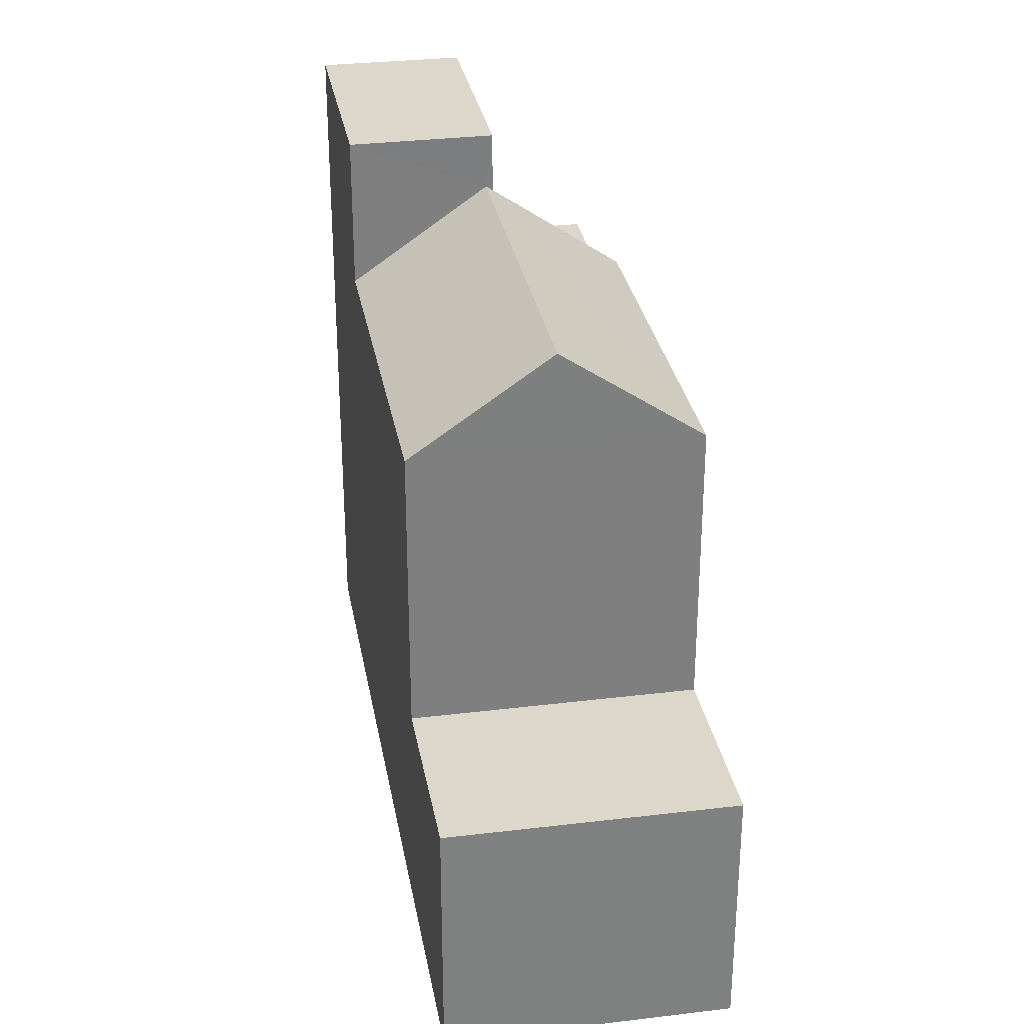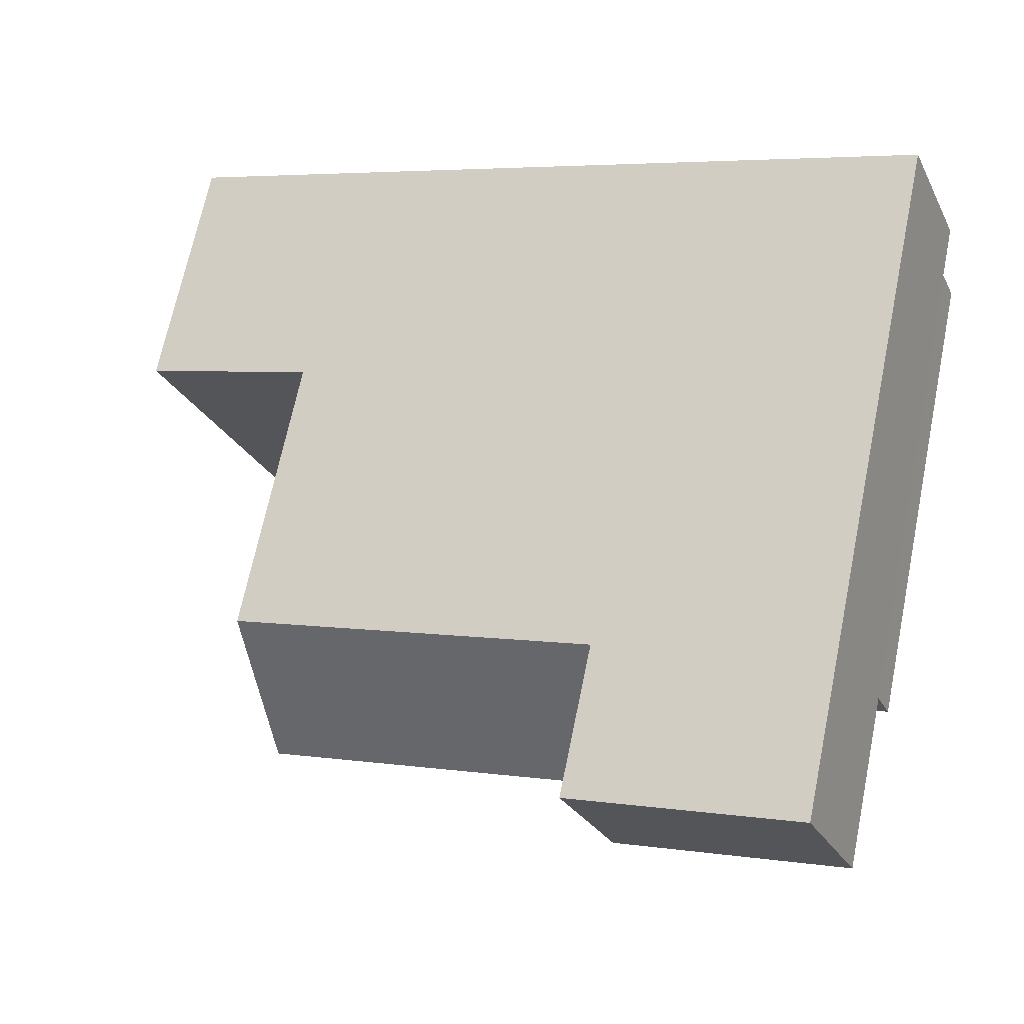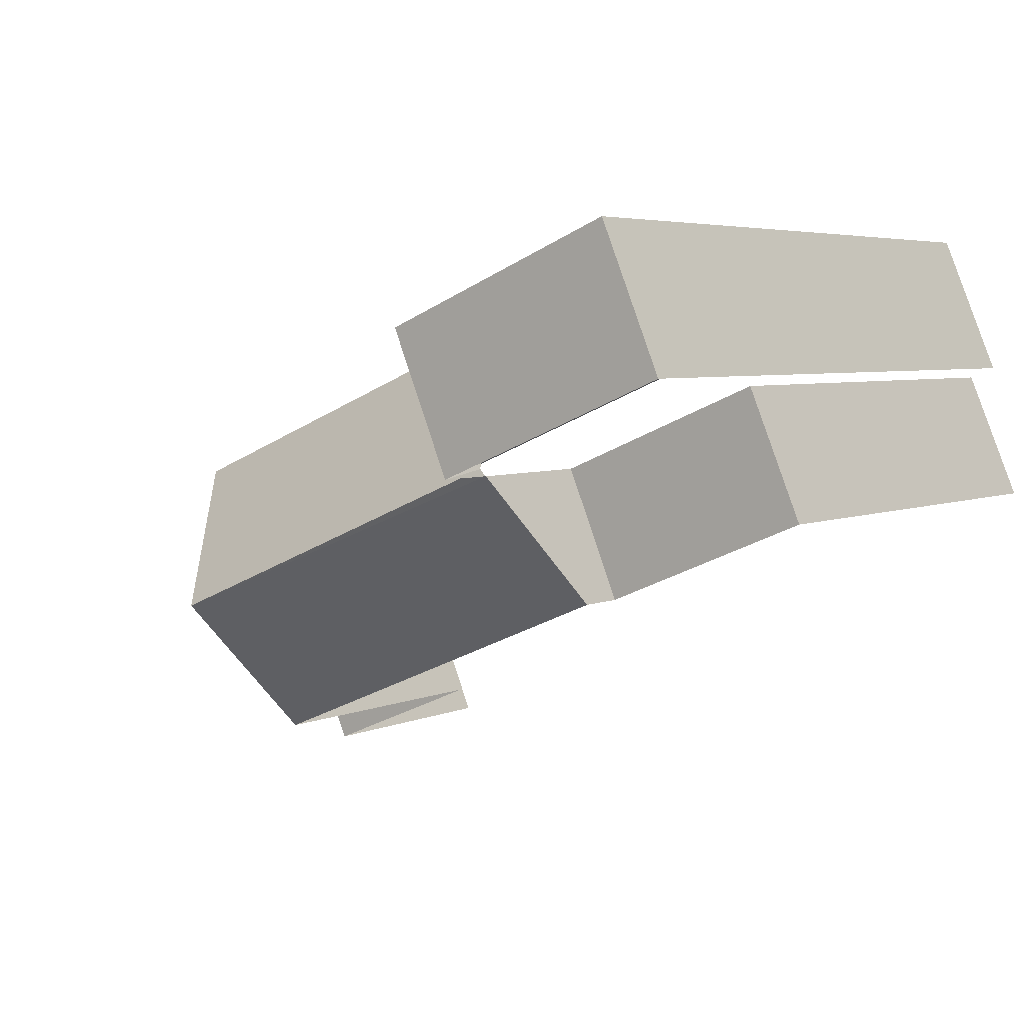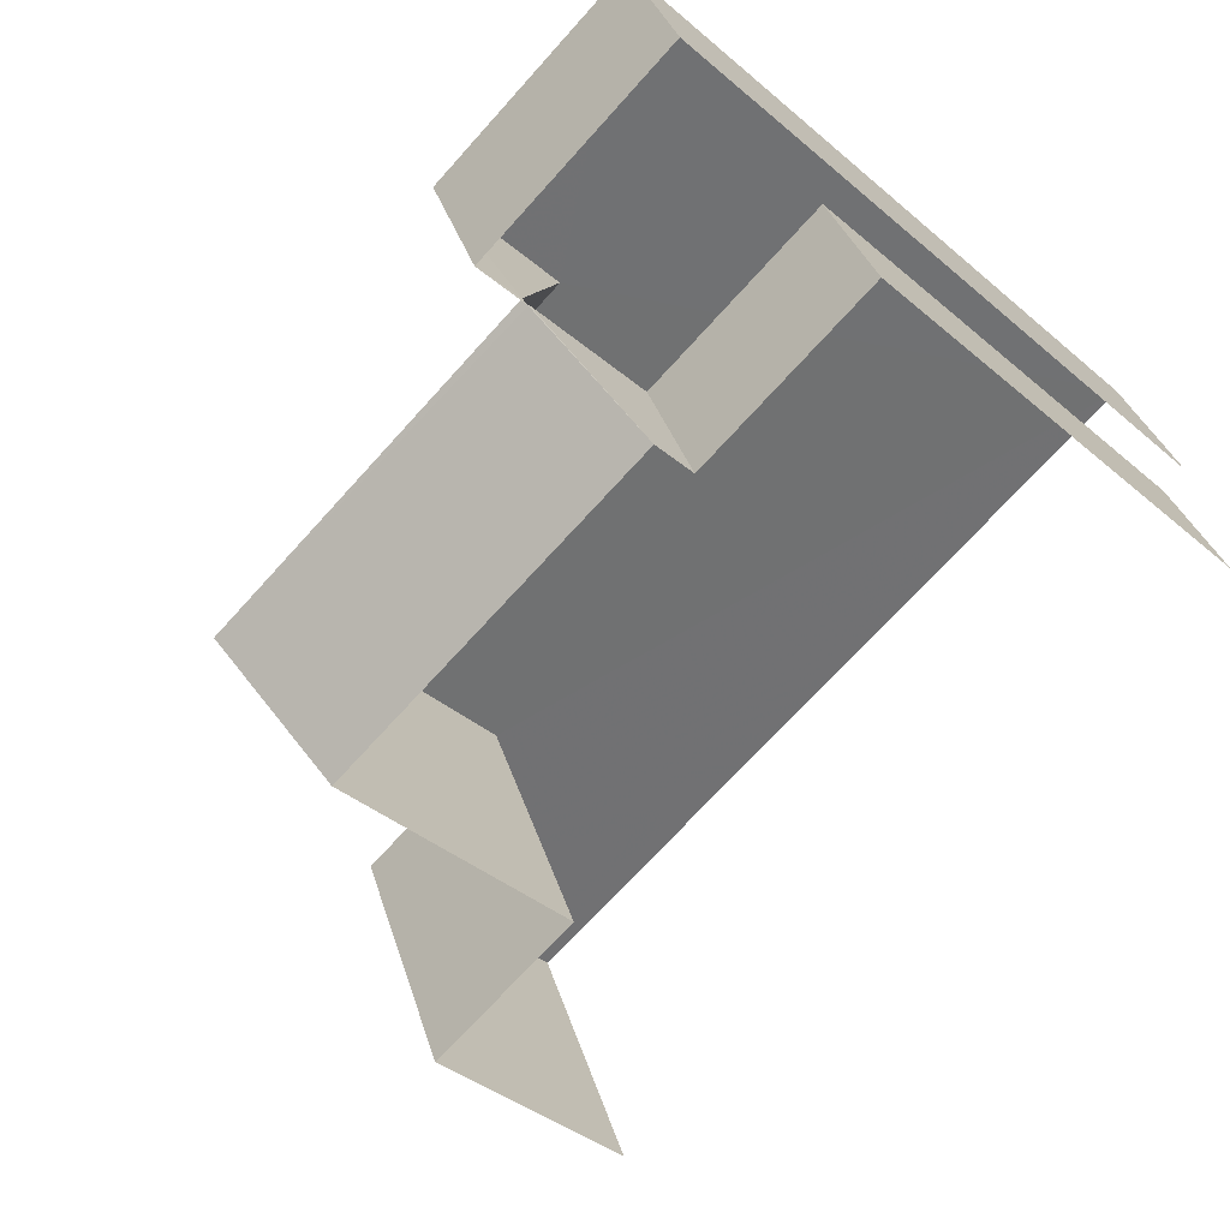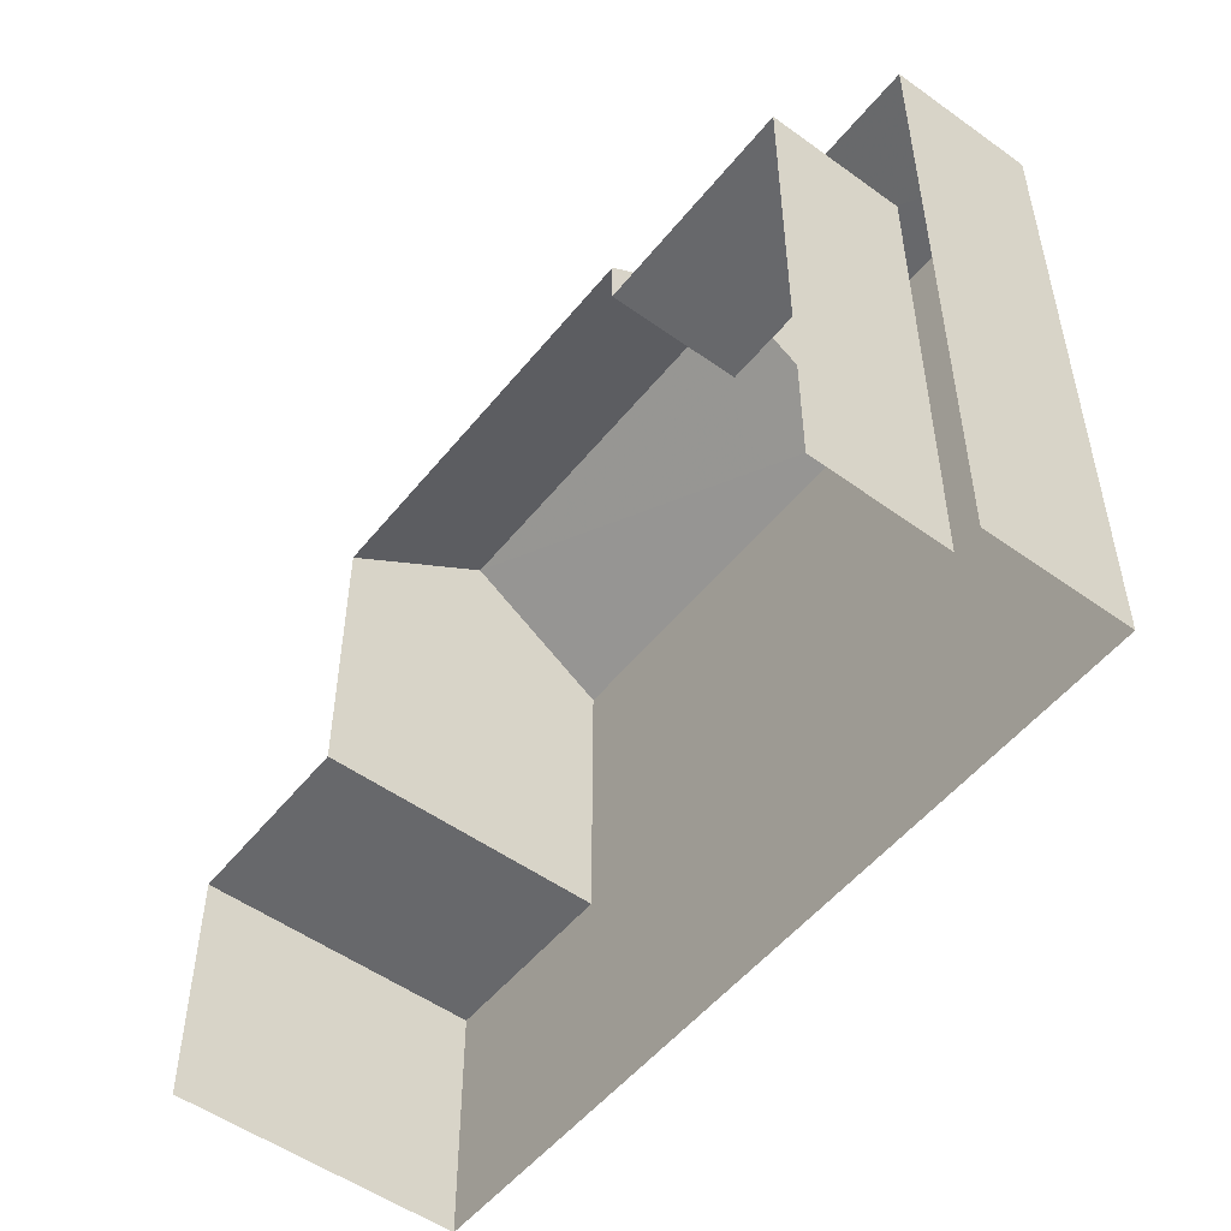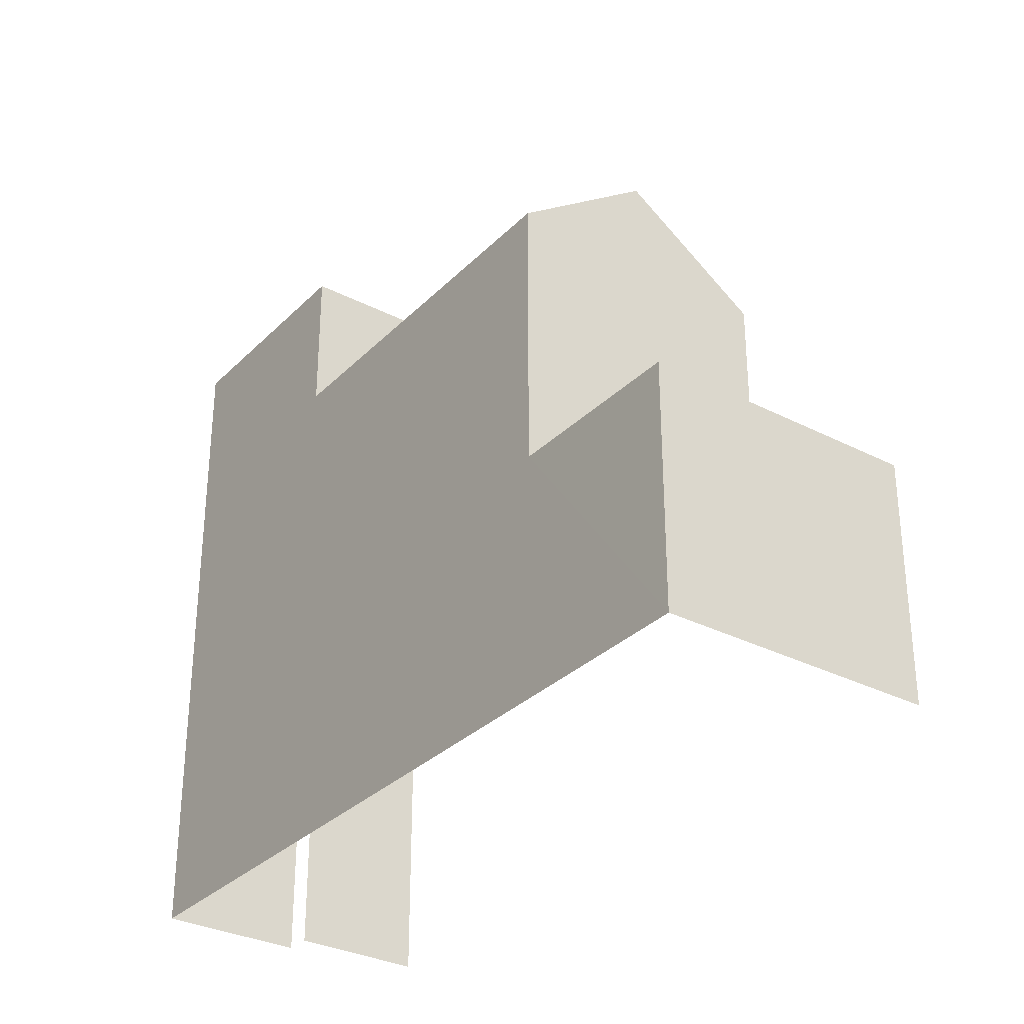
<metadata>
{"format":"obj","ext":"obj","renderer":"f3d","projection":"perspective","resolution":1024,"background":"white","views":[{"elev":30.5,"azim":-77.3,"up":"+Z"},{"elev":68.9,"azim":11.7,"up":"+Y"},{"elev":4.6,"azim":35.6,"up":"+Y"},{"elev":-39.0,"azim":43.5,"up":"+Y"},{"elev":-52.4,"azim":74.8,"up":"+Z"},{"elev":-31.5,"azim":-103.5,"up":"+Z"}]}
</metadata>
<code>
v -2.251e+05 -1.283e+05 12.63
v -2.251e+05 -1.283e+05 12.63
v -2.251e+05 -1.283e+05 12.63
v -2.251e+05 -1.283e+05 12.63
v -2.251e+05 -1.283e+05 12.63
v -2.251e+05 -1.283e+05 12.63
v -2.251e+05 -1.283e+05 26.09
v -2.251e+05 -1.283e+05 26.09
v -2.251e+05 -1.283e+05 28.51
v -2.251e+05 -1.283e+05 28.51
v -2.251e+05 -1.283e+05 29.91
v -2.251e+05 -1.283e+05 29.91
v -2.251e+05 -1.283e+05 29.91
v -2.251e+05 -1.283e+05 29.91
v -2.251e+05 -1.283e+05 18.88
v -2.251e+05 -1.283e+05 18.88
v -2.251e+05 -1.283e+05 18.88
v -2.251e+05 -1.283e+05 18.88
v -2.251e+05 -1.283e+05 26.09
v -2.251e+05 -1.283e+05 28.39
v -2.251e+05 -1.283e+05 26.09
v -2.251e+05 -1.283e+05 28.39
v -2.251e+05 -1.283e+05 24.88
v -2.251e+05 -1.283e+05 24.88
v -2.251e+05 -1.283e+05 24.88
v -2.251e+05 -1.283e+05 24.88
f 1 2 3
f 3 2 4
f 4 2 5
f 2 6 5
f 17 5 18
f 21 18 24
f 19 21 24
f 18 5 6
f 24 6 25
f 24 18 6
f 2 1 26
f 1 14 26
f 23 26 22
f 22 14 13
f 22 13 20
f 26 14 22
f 7 8 9
f 10 7 9
f 11 12 13
f 14 11 13
f 15 16 17
f 18 15 17
f 19 20 21
f 21 20 9
f 19 22 20
f 9 20 10
f 23 24 25
f 26 23 25
f 11 1 3
f 11 14 1
f 17 4 5
f 17 16 4
f 23 19 24
f 23 22 19
f 10 12 7
f 20 13 10
f 10 13 12
f 4 16 15
f 3 4 15
f 3 7 11
f 15 8 7
f 11 7 12
f 3 15 7
f 15 18 8
f 8 21 9
f 8 18 21
f 26 25 6
f 2 26 6

</code>
